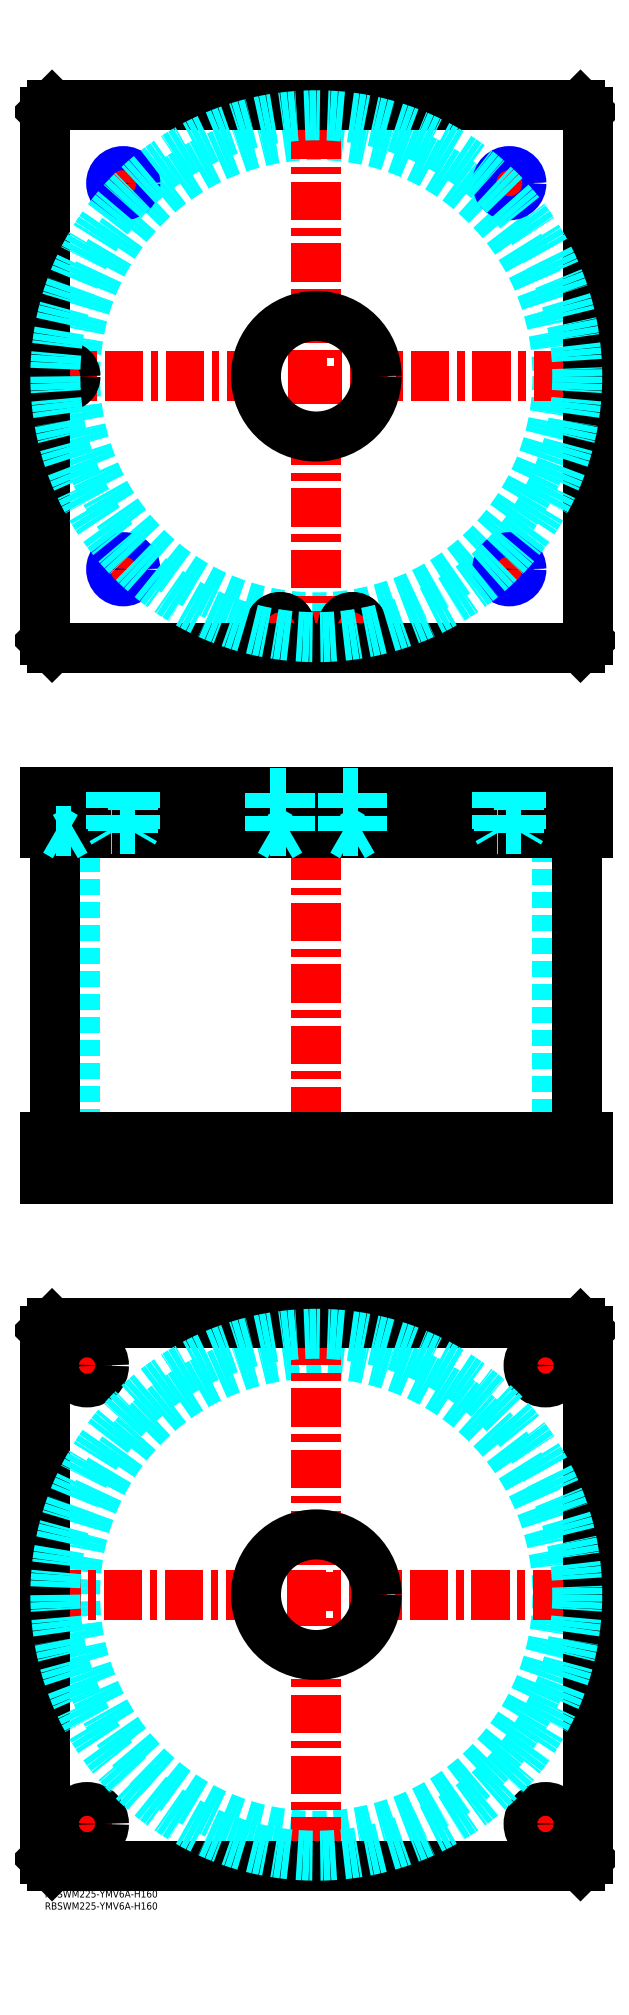
<metadata>
{"format":"dxf","ext":"dxf","renderer":"ezdxf+matplotlib","layout":"modelspace","background":"white","min_lineweight":24,"dpi":150}
</metadata>
<code>
0
SECTION
2
ENTITIES
0
INSERT
8
MSM_CONTINUOUS
2
*U4
10
0
20
0
30
0
0
INSERT
8
MSM_CONTINUOUS
2
*U5
10
0
20
0
30
0
0
CIRCLE
8
MSM_DASHED
10
112.5
20
122.5
30
0
40
99.95
0
LINE
8
MSM_CENTER
10
-1.058
20
122.5
30
0
11
220.7
21
122.5
31
0
0
LINE
8
MSM_CENTER
10
112.5
20
14.35
30
0
11
112.5
21
230.7
31
0
0
LINE
8
MSM_CENTER
10
198.5
20
217.5
30
0
11
216.5
21
217.5
31
0
0
LINE
8
MSM_CENTER
10
207.5
20
208.5
30
0
11
207.5
21
226.5
31
0
0
LINE
8
MSM_CENTER
10
8.5
20
27.5
30
0
11
26.5
21
27.5
31
0
0
LINE
8
MSM_CENTER
10
17.5
20
18.5
30
0
11
17.5
21
36.5
31
0
0
LINE
8
MSM_CENTER
10
198.5
20
27.5
30
0
11
216.5
21
27.5
31
0
0
LINE
8
MSM_CENTER
10
207.5
20
18.5
30
0
11
207.5
21
36.5
31
0
0
LINE
8
MSM_CENTER
10
8.5
20
217.5
30
0
11
26.5
21
217.5
31
0
0
LINE
8
MSM_CENTER
10
17.5
20
208.5
30
0
11
17.5
21
226.5
31
0
0
LINE
8
MSM_CONTINUOUS
10
0
20
232
30
0
11
3
21
235
31
0
0
LINE
8
MSM_CONTINUOUS
10
222
20
235
30
0
11
225
21
232
31
0
0
CIRCLE
8
MSM_CONTINUOUS
10
207.5
20
217.5
30
0
40
7
0
CIRCLE
8
MSM_CONTINUOUS
10
17.5
20
27.5
30
0
40
7
0
CIRCLE
8
MSM_CONTINUOUS
10
207.5
20
27.5
30
0
40
7
0
CIRCLE
8
MSM_CONTINUOUS
10
17.5
20
217.5
30
0
40
7
0
CIRCLE
8
MSM_CONTINUOUS
10
112.5
20
122.5
30
0
40
25
0
LINE
8
MSM_CONTINUOUS
10
0
20
13
30
0
11
0
21
232
31
0
0
LINE
8
MSM_CONTINUOUS
10
3
20
10
30
0
11
0
21
13
31
0
0
LINE
8
MSM_CONTINUOUS
10
222
20
10
30
0
11
3
21
10
31
0
0
LINE
8
MSM_CONTINUOUS
10
225
20
13
30
0
11
222
21
10
31
0
0
LINE
8
MSM_CONTINUOUS
10
225
20
232
30
0
11
225
21
13
31
0
0
LINE
8
MSM_CONTINUOUS
10
3
20
235
30
0
11
222
21
235
31
0
0
LINE
8
MSM_DASHED
10
87.5
20
312
30
0
11
87.5
21
295
31
0
0
LINE
8
MSM_DASHED
10
137.5
20
295
30
0
11
137.5
21
312
31
0
0
LINE
8
MSM_DASHED
10
12.55
20
438
30
0
11
12.55
21
312
31
0
0
LINE
8
MSM_DASHED
10
212.4
20
312
30
0
11
212.4
21
438
31
0
0
LINE
8
MSM_DASHED
10
200.5
20
312
30
0
11
200.5
21
295
31
0
0
LINE
8
MSM_DASHED
10
214.5
20
295
30
0
11
214.5
21
312
31
0
0
LINE
8
MSM_DASHED
10
10.5
20
312
30
0
11
10.5
21
295
31
0
0
LINE
8
MSM_DASHED
10
24.5
20
295
30
0
11
24.5
21
312
31
0
0
LINE
8
MSM_CENTER
10
112.5
20
460
30
0
11
112.5
21
290
31
0
0
LINE
8
MSM_CENTER
10
17.5
20
314
30
0
11
17.5
21
293
31
0
0
LINE
8
MSM_CENTER
10
207.5
20
314
30
0
11
207.5
21
293
31
0
0
LINE
8
MSM_CONTINUOUS
10
4.35
20
438
30
0
11
4.35
21
312
31
0
0
LINE
8
MSM_CONTINUOUS
10
220.7
20
312
30
0
11
220.7
21
438
31
0
0
LINE
8
MSM_CONTINUOUS
10
0
20
312
30
0
11
225
21
312
31
0
0
LINE
8
MSM_CONTINUOUS
10
0
20
295
30
0
11
225
21
295
31
0
0
LINE
8
MSM_CONTINUOUS
10
222
20
295
30
0
11
222
21
312
31
0
0
LINE
8
MSM_CONTINUOUS
10
225
20
295
30
0
11
225
21
312
31
0
0
LINE
8
MSM_CONTINUOUS
10
0
20
295
30
0
11
0
21
312
31
0
0
LINE
8
MSM_CONTINUOUS
10
3
20
295
30
0
11
3
21
312
31
0
0
CIRCLE
8
MSM_DASHED
10
112.5
20
627.5
30
0
40
99.95
0
LINE
8
MSM_CENTER
10
8.5
20
621.3
30
0
11
8.5
21
633.7
31
0
0
LINE
8
MSM_CENTER
10
91.3
20
523.5
30
0
11
103.7
21
523.5
31
0
0
LINE
8
MSM_CENTER
10
97.5
20
517.3
30
0
11
97.5
21
529.7
31
0
0
LINE
8
MSM_CENTER
10
185.5
20
547.5
30
0
11
199.5
21
547.5
31
0
0
LINE
8
MSM_CENTER
10
192.5
20
540.5
30
0
11
192.5
21
554.5
31
0
0
LINE
8
MSM_CENTER
10
25.5
20
707.5
30
0
11
39.5
21
707.5
31
0
0
LINE
8
MSM_CENTER
10
32.5
20
700.5
30
0
11
32.5
21
714.5
31
0
0
LINE
8
MSM_CENTER
10
121.3
20
523.5
30
0
11
133.7
21
523.5
31
0
0
LINE
8
MSM_CENTER
10
127.5
20
517.3
30
0
11
127.5
21
529.7
31
0
0
LINE
8
MSM_CENTER
10
185.5
20
707.5
30
0
11
199.5
21
707.5
31
0
0
LINE
8
MSM_CENTER
10
192.5
20
700.5
30
0
11
192.5
21
714.5
31
0
0
LINE
8
MSM_CENTER
10
25.5
20
547.5
30
0
11
39.5
21
547.5
31
0
0
LINE
8
MSM_CENTER
10
32.5
20
540.5
30
0
11
32.5
21
554.5
31
0
0
LINE
8
MSM_CENTER
10
-0.65
20
627.5
30
0
11
226.1
21
627.5
31
0
0
LINE
8
MSM_CENTER
10
112.5
20
514.3
30
0
11
112.5
21
740.6
31
0
0
CIRCLE
8
MSM_CONTINUOUS
10
97.5
20
523.5
30
0
40
4
0
CIRCLE
8
MSM_CONTINUOUS
10
192.5
20
547.5
30
0
40
4.188
0
CIRCLE
8
MSM_CONTINUOUS
10
8.5
20
627.5
30
0
40
4
0
LINE
8
MSM_CONTINUOUS
10
3
20
740
30
0
11
0
21
737
31
0
0
LINE
8
MSM_CONTINUOUS
10
222
20
740
30
0
11
3
21
740
31
0
0
LINE
8
MSM_CONTINUOUS
10
225
20
737
30
0
11
222
21
740
31
0
0
LINE
8
MSM_CONTINUOUS
10
222
20
515
30
0
11
225
21
518
31
0
0
LINE
8
MSM_CONTINUOUS
10
3
20
515
30
0
11
222
21
515
31
0
0
LINE
8
MSM_CONTINUOUS
10
0
20
518
30
0
11
3
21
515
31
0
0
LINE
8
MSM_CONTINUOUS
10
0
20
737
30
0
11
0
21
518
31
0
0
CIRCLE
8
MSM_CONTINUOUS
10
112.5
20
627.5
30
0
40
25
0
CIRCLE
8
MSM_CONTINUOUS
10
8.5
20
627.5
30
0
40
4.2
0
CIRCLE
8
MSM_CONTINUOUS
10
97.5
20
523.5
30
0
40
4.2
0
LINE
8
MSM_CONTINUOUS
10
225
20
518
30
0
11
225
21
737
31
0
0
CIRCLE
8
MSM_CONTINUOUS
10
32.5
20
707.5
30
0
40
4.188
0
CIRCLE
8
MSM_CONTINUOUS
10
127.5
20
523.5
30
0
40
4
0
CIRCLE
8
MSM_CONTINUOUS
10
127.5
20
523.5
30
0
40
4.2
0
CIRCLE
8
MSM_CONTINUOUS
10
192.5
20
707.5
30
0
40
4.188
0
CIRCLE
8
MSM_CONTINUOUS
10
32.5
20
547.5
30
0
40
4.188
0
CIRCLE
8
MSM_DASHED
10
112.5
20
122.5
30
0
40
108.2
0
CIRCLE
8
MSM_NARROW
10
192.5
20
547.5
30
0
40
5
0
CIRCLE
8
MSM_NARROW
10
32.5
20
547.5
30
0
40
5
0
CIRCLE
8
MSM_NARROW
10
32.5
20
707.5
30
0
40
5
0
CIRCLE
8
MSM_NARROW
10
192.5
20
707.5
30
0
40
5
0
CIRCLE
8
MSM_DASHED
10
112.5
20
627.5
30
0
40
108.2
0
LINE
8
MSM_DASHED
10
4.5
20
454.8
30
0
11
4.5
21
439
31
0
0
LINE
8
MSM_DASHED
10
12.5
20
439
30
0
11
12.5
21
454.8
31
0
0
LINE
8
MSM_DASHED
10
12.5
20
454.8
30
0
11
12.7
21
455
31
0
0
LINE
8
MSM_DASHED
10
4.3
20
455
30
0
11
4.5
21
454.8
31
0
0
LINE
8
MSM_DASHED
10
12.5
20
454.8
30
0
11
4.5
21
454.8
31
0
0
LINE
8
MSM_DASHED
10
87.5
20
455
30
0
11
87.5
21
438
31
0
0
LINE
8
MSM_DASHED
10
137.5
20
438
30
0
11
137.5
21
455
31
0
0
LINE
8
MSM_DASHED
10
131.5
20
454.8
30
0
11
131.7
21
455
31
0
0
LINE
8
MSM_DASHED
10
123.3
20
455
30
0
11
123.5
21
454.8
31
0
0
LINE
8
MSM_DASHED
10
101.5
20
454.8
30
0
11
101.7
21
455
31
0
0
LINE
8
MSM_DASHED
10
93.3
20
455
30
0
11
93.5
21
454.8
31
0
0
LINE
8
MSM_CENTER
10
32.5
20
457
30
0
11
32.5
21
436
31
0
0
LINE
8
MSM_CENTER
10
192.5
20
457
30
0
11
192.5
21
436
31
0
0
LINE
8
MSM_CENTER
10
97.5
20
457
30
0
11
97.5
21
434.7
31
0
0
LINE
8
MSM_CENTER
10
127.5
20
457
30
0
11
127.5
21
434.7
31
0
0
LINE
8
MSM_CENTER
10
8.5
20
457
30
0
11
8.5
21
434.7
31
0
0
LINE
8
MSM_CONTINUOUS
10
0
20
438
30
0
11
225
21
438
31
0
0
LINE
8
MSM_CONTINUOUS
10
225
20
455
30
0
11
225
21
438
31
0
0
LINE
8
MSM_CONTINUOUS
10
0
20
455
30
0
11
225
21
455
31
0
0
LINE
8
MSM_CONTINUOUS
10
222
20
455
30
0
11
222
21
438
31
0
0
LINE
8
MSM_CONTINUOUS
10
3
20
455
30
0
11
3
21
438
31
0
0
LINE
8
MSM_CONTINUOUS
10
0
20
455
30
0
11
0
21
438
31
0
0
LINE
8
MSM_DASHED
10
4.5
20
439
30
0
11
8.5
21
436.7
31
0
0
LINE
8
MSM_DASHED
10
12.5
20
439
30
0
11
8.5
21
436.7
31
0
0
LINE
8
MSM_DASHED
10
101.5
20
439
30
0
11
97.5
21
436.7
31
0
0
LINE
8
MSM_DASHED
10
93.5
20
439
30
0
11
97.5
21
436.7
31
0
0
LINE
8
MSM_DASHED
10
101.5
20
439
30
0
11
101.5
21
454.8
31
0
0
LINE
8
MSM_DASHED
10
93.5
20
454.8
30
0
11
93.5
21
439
31
0
0
LINE
8
MSM_DASHED
10
131.5
20
439
30
0
11
127.5
21
436.7
31
0
0
LINE
8
MSM_DASHED
10
123.5
20
439
30
0
11
127.5
21
436.7
31
0
0
LINE
8
MSM_DASHED
10
131.5
20
439
30
0
11
131.5
21
454.8
31
0
0
LINE
8
MSM_DASHED
10
123.5
20
454.8
30
0
11
123.5
21
439
31
0
0
LINE
8
MSM_DASHED
10
93.5
20
439
30
0
11
101.5
21
439
31
0
0
LINE
8
MSM_DASHED
10
123.5
20
454.8
30
0
11
131.5
21
454.8
31
0
0
LINE
8
MSM_DASHED
10
93.5
20
454.8
30
0
11
101.5
21
454.8
31
0
0
LINE
8
MSM_DASHED
10
123.5
20
439
30
0
11
131.5
21
439
31
0
0
LINE
8
MSM_DASHED
10
4.5
20
439
30
0
11
12.5
21
439
31
0
0
LINE
8
MSM_DASHED
10
188.3
20
455
30
0
11
188.3
21
438
31
0
0
LINE
8
MSM_DASHED
10
196.7
20
438
30
0
11
196.7
21
455
31
0
0
LINE
8
MSM_DASHED
10
197.5
20
455
30
0
11
197.5
21
440
31
0
0
LINE
8
MSM_DASHED
10
196.7
20
438.6
30
0
11
197.5
21
440
31
0
0
LINE
8
MSM_DASHED
10
197.5
20
440
30
0
11
187.5
21
440
31
0
0
LINE
8
MSM_DASHED
10
187.5
20
455
30
0
11
187.5
21
440
31
0
0
LINE
8
MSM_DASHED
10
188.3
20
438.6
30
0
11
187.5
21
440
31
0
0
LINE
8
MSM_DASHED
10
28.31
20
455
30
0
11
28.31
21
438
31
0
0
LINE
8
MSM_DASHED
10
36.69
20
438
30
0
11
36.69
21
455
31
0
0
LINE
8
MSM_DASHED
10
37.5
20
455
30
0
11
37.5
21
440
31
0
0
LINE
8
MSM_DASHED
10
36.69
20
438.6
30
0
11
37.5
21
440
31
0
0
LINE
8
MSM_DASHED
10
37.5
20
440
30
0
11
27.5
21
440
31
0
0
LINE
8
MSM_DASHED
10
27.5
20
455
30
0
11
27.5
21
440
31
0
0
LINE
8
MSM_DASHED
10
28.31
20
438.6
30
0
11
27.5
21
440
31
0
0
ENDSEC
0
EOF

</code>
